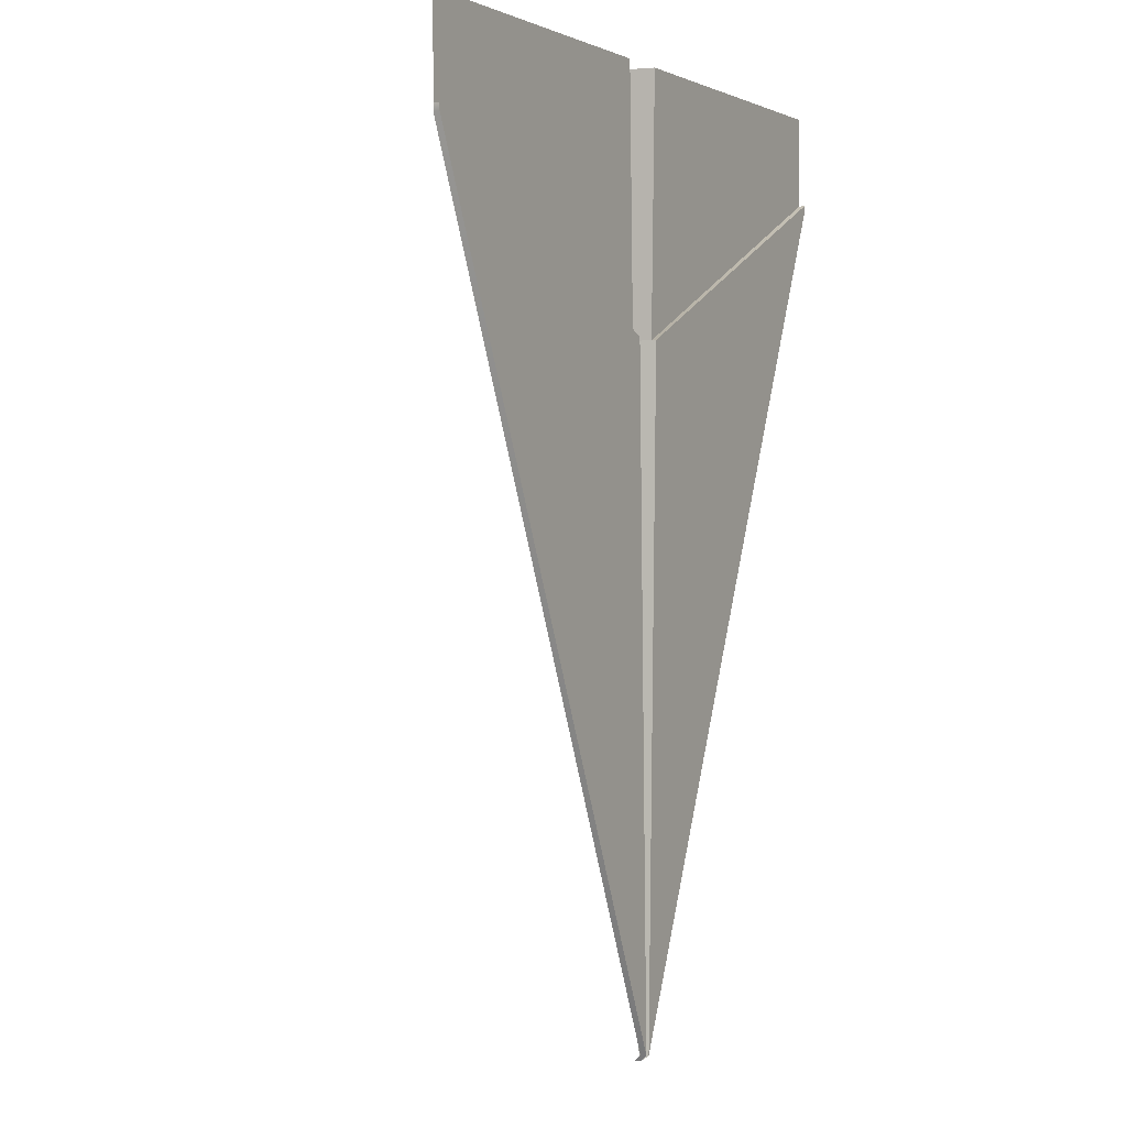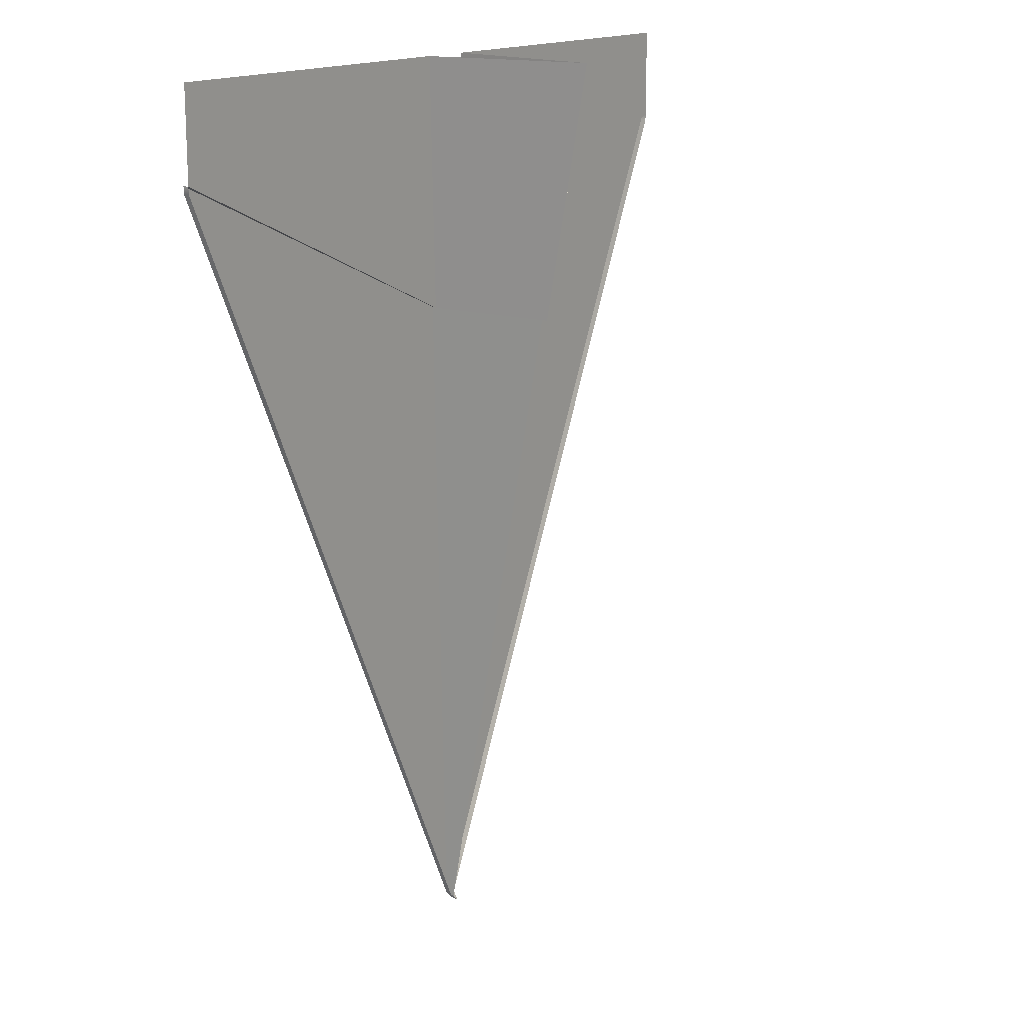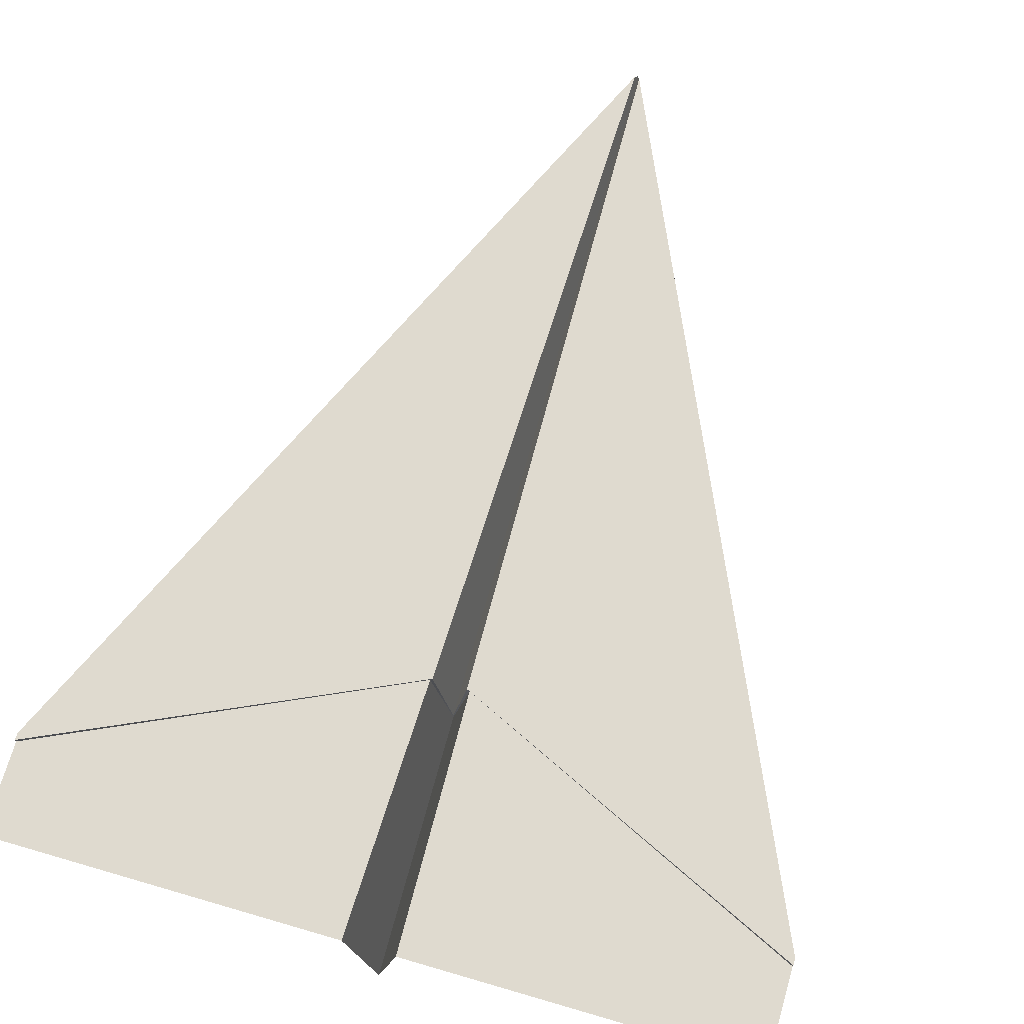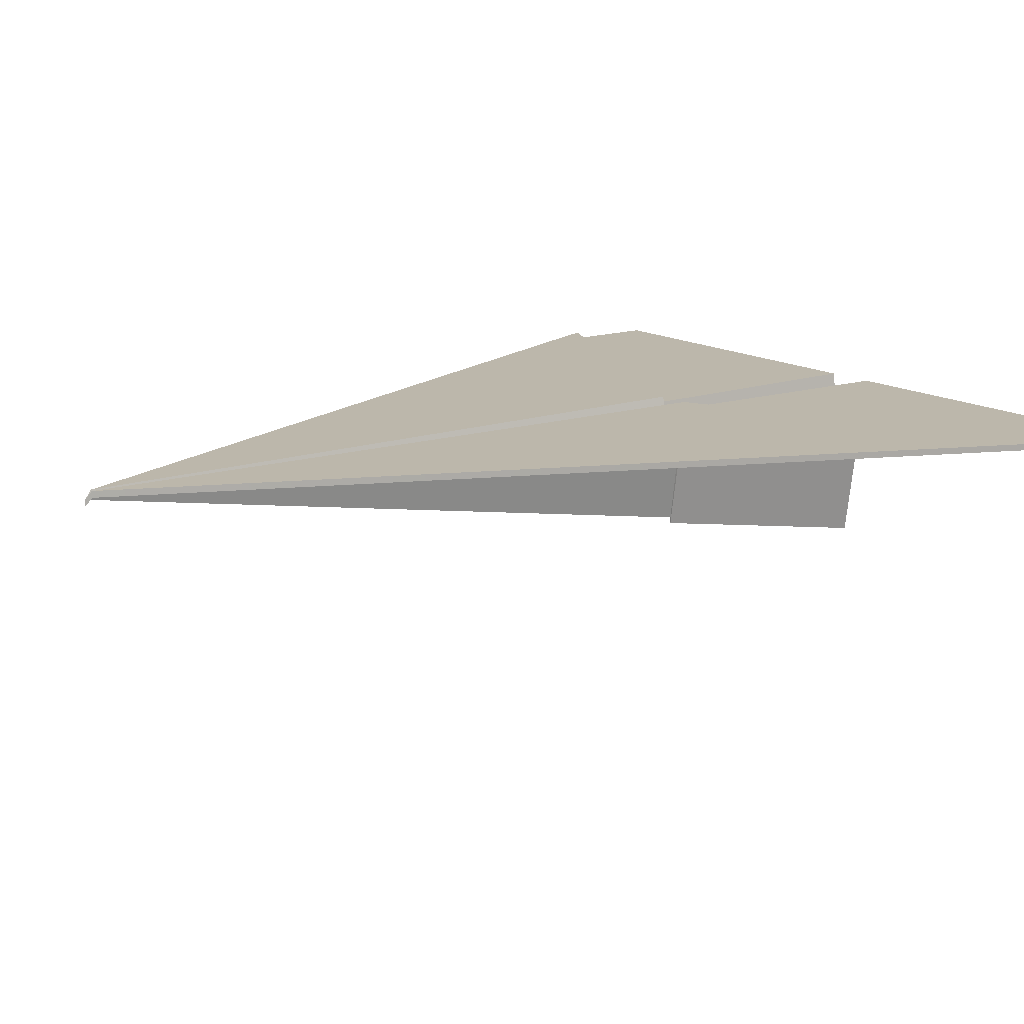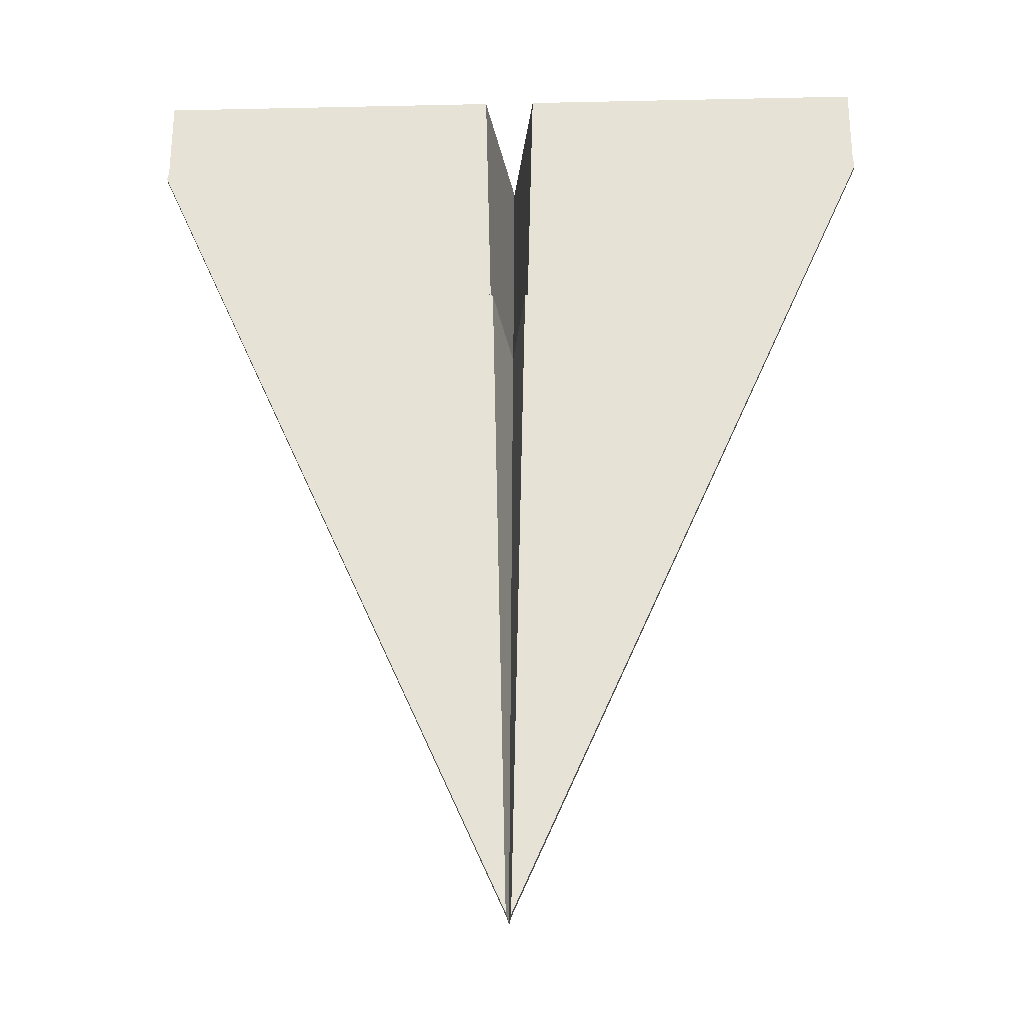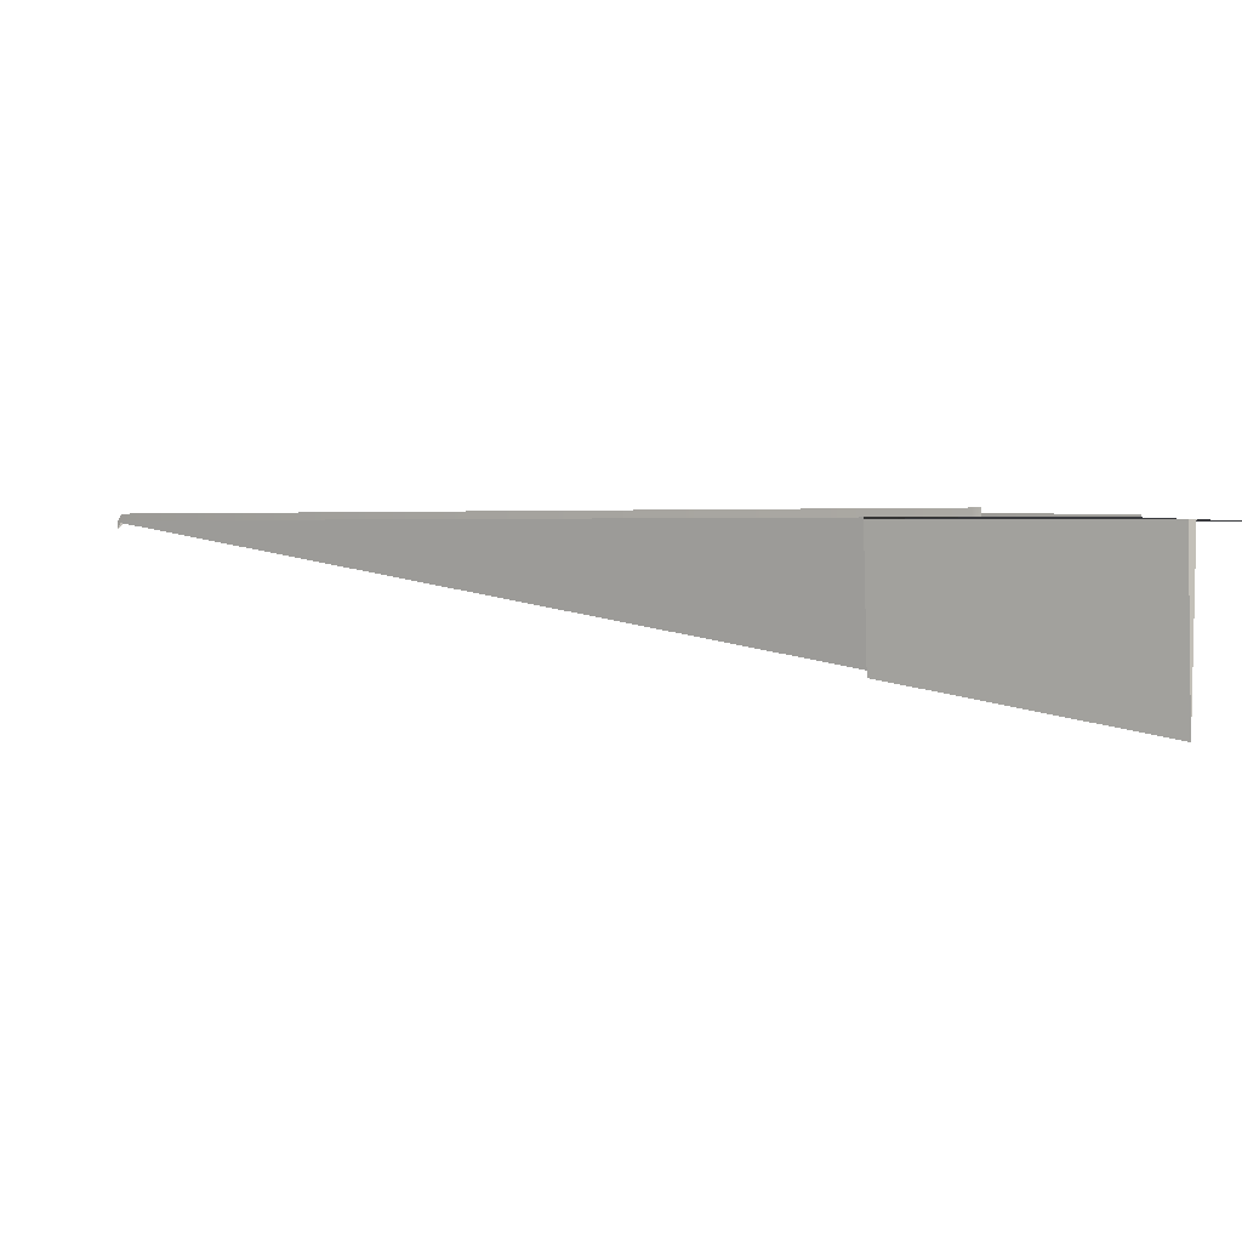
<metadata>
{"format":"obj","ext":"obj","renderer":"f3d","projection":"perspective","resolution":1024,"background":"white","views":[{"elev":1.1,"azim":118.4,"up":"+Z"},{"elev":16.2,"azim":-53.7,"up":"+Z"},{"elev":70.9,"azim":16.2,"up":"+Y"},{"elev":14.4,"azim":-126.4,"up":"+Y"},{"elev":-27.3,"azim":-178.1,"up":"+Z"},{"elev":1.8,"azim":-71.6,"up":"+Y"}]}
</metadata>
<code>
v -20 0 20
v 20 0 20
v -20 0 14.72
v 20 0 14.72
v 0.001418 -9.285 20
v 0.001418 -0.4011 -29.99
v 0.1706 0 -29.61
v 1.389 0 20
v -0.1337 0 -29.69
v -1.377 0 20
v 1.052 0 6.284
v 20 0 15.09
v 0.001418 -6.828 6.178
v -1.033 0 6.261
v -20 0 15.09
v -20 0.3256 14.72
v 20 0.3256 14.72
v 0.00243 -0.07549 -29.99
v 0.1503 0.3256 -29.61
v -0.1157 0.3256 -29.69
v 0.9209 0.3256 6.284
v 20 0.3256 15.09
v 0.00243 -6.503 6.178
v -0.902 0.3256 6.261
v -20 0.3256 15.09
o Plane.1
f 23 21 19 18
f 24 20 16 25
f 11 8 2 12
f 24 23 18 20
f 22 17 19 21
f 13 5 8 11
f 14 10 5 13
f 15 1 10 14
f 19 7 6 18
f 23 13 11 21
f 16 3 15 25
f 20 9 3 16
f 25 15 14 24
f 18 6 9 20
f 24 14 13 23
f 17 4 7 19
f 22 12 4 17
f 21 11 12 22

</code>
